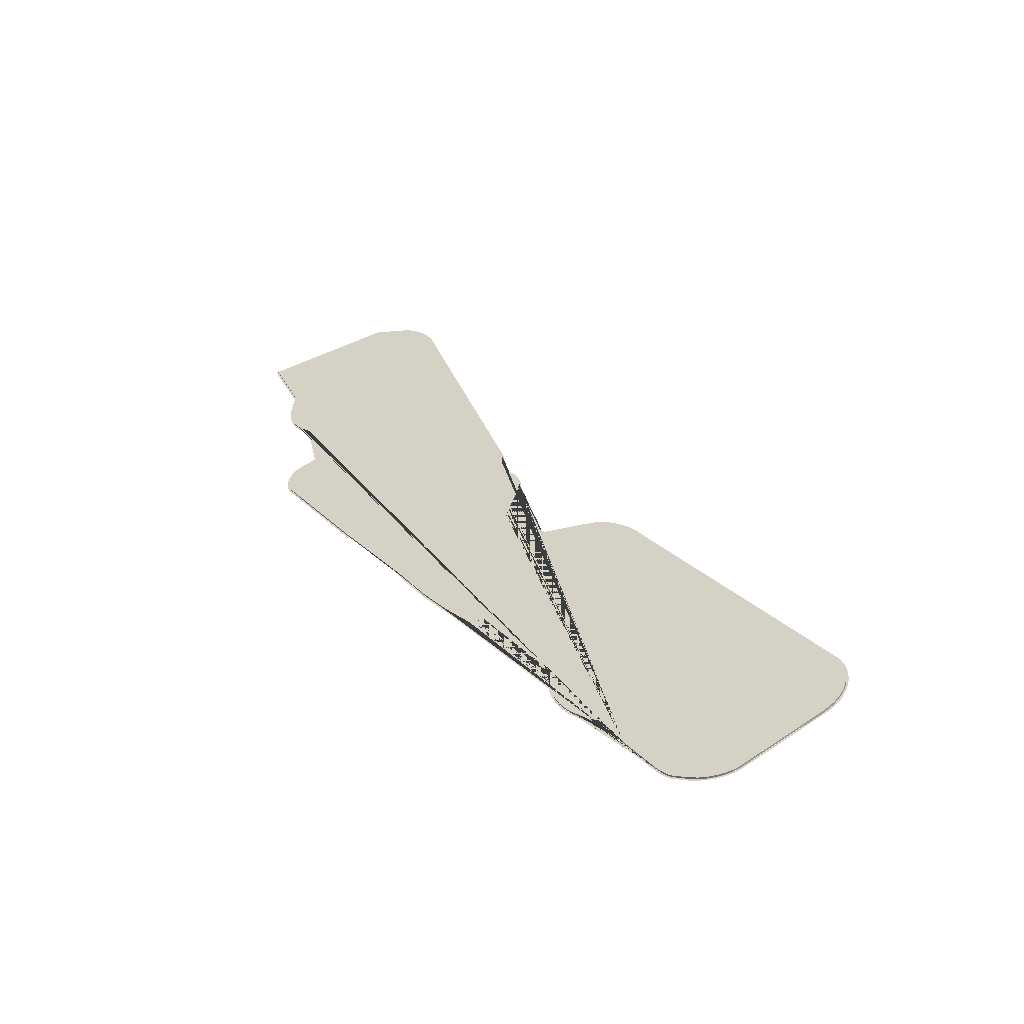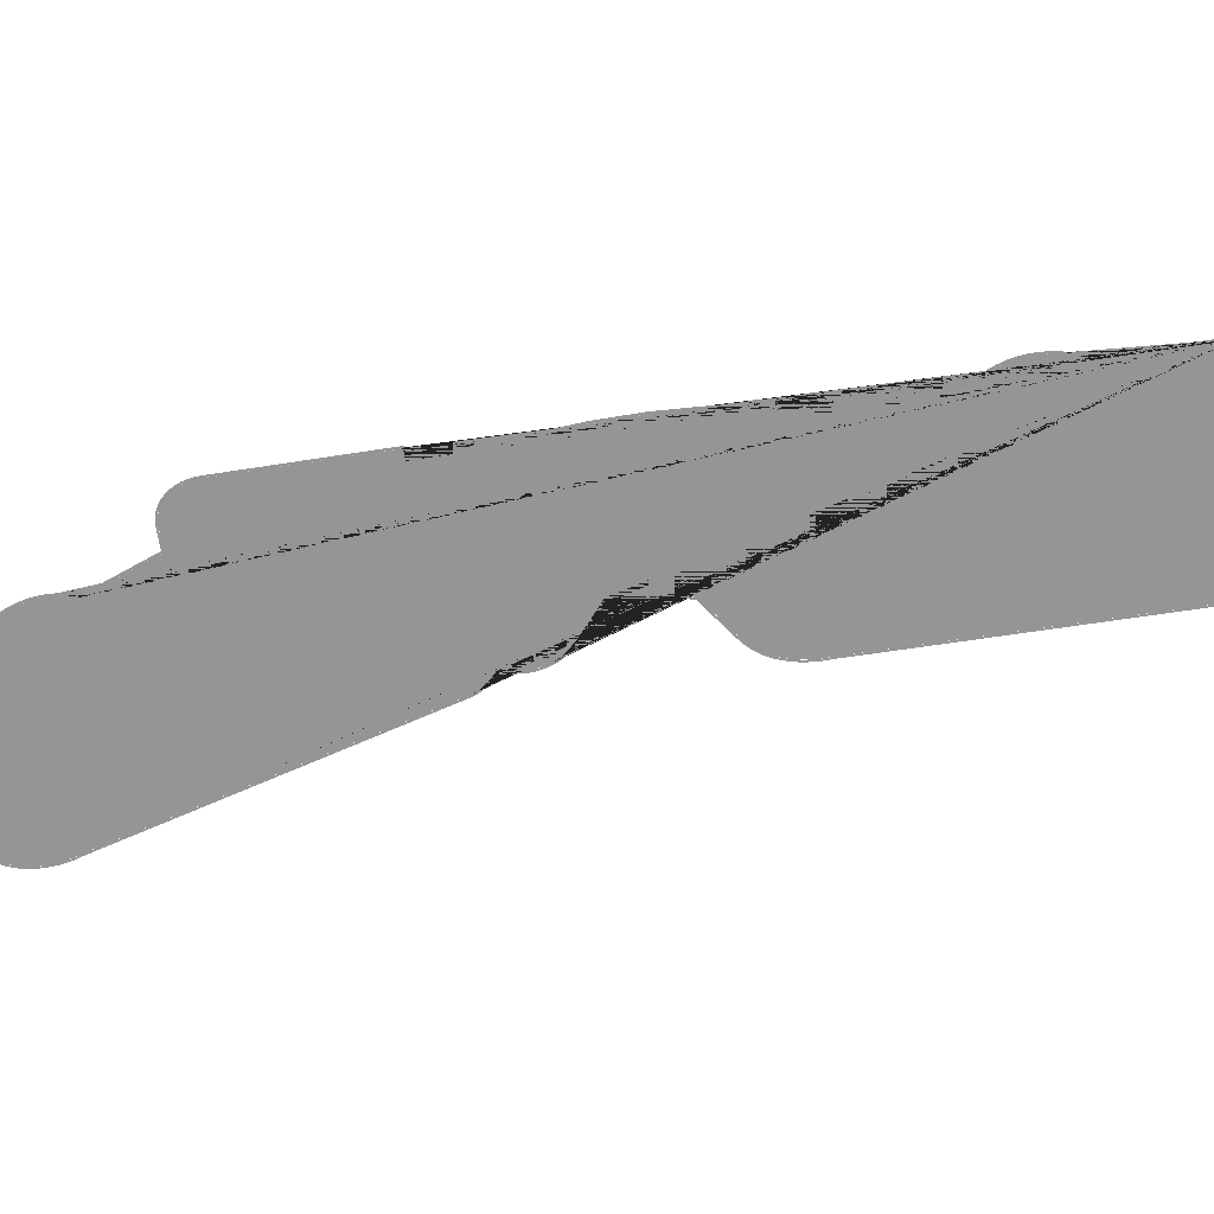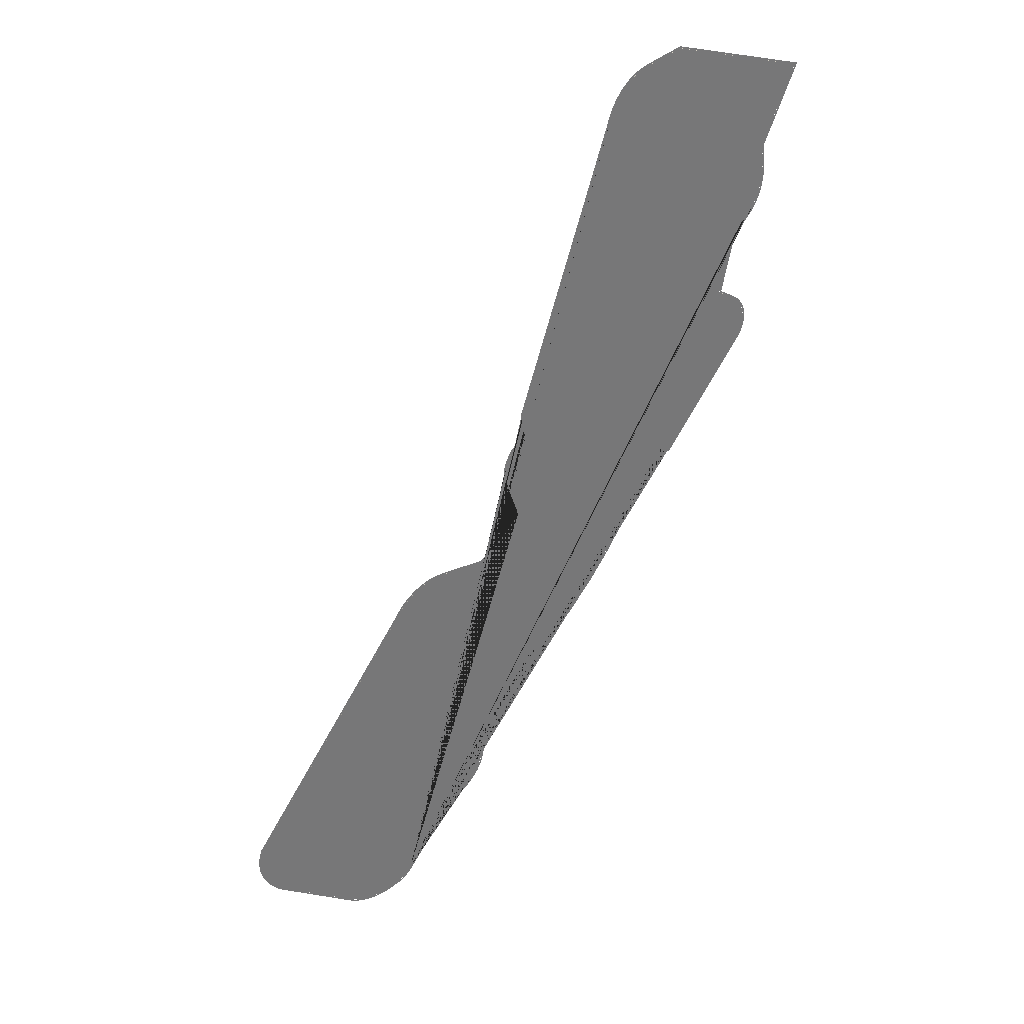
<metadata>
{"format":"obj","ext":"obj","renderer":"f3d","projection":"perspective","resolution":1024,"background":"white","views":[{"elev":-56.8,"azim":-163.9,"up":"+Z"},{"elev":-67.6,"azim":130.5,"up":"+Y"},{"elev":34.1,"azim":-24.2,"up":"+Z"}]}
</metadata>
<code>
v -21.43 0 -88.41
v -27.07 0 -97.56
v -27.4 0 -97.33
v -21.78 0 -88.21
v -28.04 0 -98.94
v -28.36 0 -98.69
v -29.19 0 -100.2
v -29.46 0 -99.89
v -29.82 0 -100.7
v -30.05 0 -100.4
v -33.23 0 -102.4
v -33.39 0 -102.1
v -34.92 0 -103
v -35.03 0 -102.6
v -36.66 0 -103.4
v -36.71 0 -103
v -38.41 0 -103.5
v -38.4 0 -103.1
v -40.13 0 -103.3
v -40.07 0 -102.9
v -41.81 0 -102.9
v -41.68 0 -102.5
v -42.78 0 -102.5
v -42.59 0 -102.1
v -59.7 0 -92.07
v -59.48 0 -91.73
v -60.8 0 -91.29
v -60.55 0 -90.98
v -61.8 0 -90.39
v -61.52 0 -90.11
v -62.7 0 -89.38
v -62.38 0 -89.13
v -63.46 0 -88.26
v -63.12 0 -88.05
v -64.1 0 -87.06
v -63.73 0 -86.89
v -64.59 0 -85.78
v -64.21 0 -85.66
v -64.93 0 -84.45
v -64.54 0 -84.38
v -65.12 0 -83.09
v -64.72 0 -83.06
v -65.16 0 -81.71
v -64.75 0 -81.72
v -65.03 0 -80.33
v -64.64 0 -80.39
v -64.75 0 -78.96
v -64.37 0 -79.06
v -64.32 0 -77.64
v -63.96 0 -77.81
v -28.76 0 -20.61
v -28.42 0 -20.82
v -28.09 0 -19.43
v -27.75 0 -19.63
v -27.34 0 -18.29
v -27.02 0 -18.52
v -26.52 0 -17.21
v -26.21 0 -17.46
v -25.64 0 -16.2
v -25.35 0 -16.48
v -24.7 0 -15.28
v -24.43 0 -15.57
v -23.72 0 -14.44
v -23.48 0 -14.76
v -22.71 0 -13.71
v -22.49 0 -14.04
v -21.67 0 -13.08
v -21.48 0 -13.44
v -20.62 0 -12.57
v -20.46 0 -12.94
v -19.57 0 -12.18
v -19.45 0 -12.56
v -18.53 0 -11.91
v -18.45 0 -12.31
v -16.8 0 -11.67
v -16.76 0 -12.07
v -7.674 0 -10.99
v -7.489 0 -11.37
v -5.729 0 -8.918
v -5.43 0 -9.183
v -0.352 0 -2.463
v -0.037 0 -2.709
v 0.976 0 -0.655
v 1.42 0 -0.726
v -1.369 0 6.477
v -0.982 0 6.583
v -1.921 0 9.017
v -1.525 0 9.079
v -2.06 0 10.46
v -1.66 0 10.47
v -2.028 0 11.46
v -1.629 0 11.43
v -1.968 0 11.9
v -1.574 0 11.84
v -1.822 0 12.62
v -1.433 0 12.53
v -1.627 0 13.35
v -1.244 0 13.24
v -1.384 0 14.08
v -1.008 0 13.94
v -1.095 0 14.8
v -0.728 0 14.65
v -0.763 0 15.52
v -0.405 0 15.34
v -0.39 0 16.22
v -0.051 0 16
v 1.132 0 18.26
v 1.441 0 18.01
v 2.514 0 19.77
v 2.963 0 19.67
v 2.262 0 20.61
v 2.652 0 20.7
v 2.014 0 21.97
v 2.412 0 22.02
v 1.92 0 23.36
v 2.321 0 23.36
v 1.982 0 24.75
v 2.379 0 24.69
v 21.11 0 89.18
v 21.5 0 89.07
v 21.44 0 90.5
v 21.83 0 90.39
v 21.86 0 91.79
v 22.24 0 91.66
v 22.37 0 93.05
v 22.73 0 92.89
v 22.95 0 94.26
v 23.3 0 94.07
v 23.61 0 95.4
v 23.95 0 95.19
v 24.33 0 96.46
v 24.65 0 96.22
v 25.11 0 97.44
v 25.42 0 97.18
v 25.95 0 98.32
v 26.23 0 98.03
v 26.82 0 99.09
v 27.07 0 98.78
v 27.73 0 99.75
v 27.95 0 99.41
v 28.67 0 100.3
v 28.85 0 99.92
v 30.27 0 101
v 30.41 0 100.6
v 37.19 0 103.5
v 37.2 0 103
v 65.16 0 95.31
v 64.63 0 95.05
v 58.47 0 77.87
v 58.06 0 77.91
v 58.57 0 77.26
v 58.18 0 77.2
v 58.74 0 75.98
v 58.34 0 75.93
v 58.87 0 74.69
v 58.47 0 74.66
v 58.96 0 73.4
v 58.56 0 73.38
v 59.01 0 71.73
v 58.61 0 71.73
v 58.92 0 70.06
v 58.52 0 70.1
v 58.68 0 68.43
v 58.29 0 68.5
v 58.3 0 66.84
v 57.91 0 66.95
v 57.77 0 65.32
v 57.4 0 65.47
v 57.11 0 63.88
v 56.76 0 64.06
v 56.32 0 62.52
v 55.98 0 62.74
v 55.41 0 61.27
v 55.1 0 61.52
v 54.38 0 60.14
v 54.1 0 60.42
v 53.25 0 59.13
v 53 0 59.44
v 53.07 0 59
v 52.71 0 59.23
v 50.3 0 44.81
v 49.85 0 44.62
v 53.67 0 42.74
v 53.44 0 42.4
v 54.4 0 42.2
v 54.13 0 41.9
v 55.04 0 41.56
v 54.73 0 41.3
v 55.58 0 40.82
v 55.24 0 40.6
v 56.02 0 39.98
v 55.65 0 39.82
v 56.34 0 39.08
v 55.95 0 38.97
v 56.54 0 38.12
v 56.14 0 38.06
v 56.62 0 37.11
v 56.22 0 37.1
v 56.57 0 36.08
v 56.17 0 36.12
v 56.4 0 35.04
v 56.01 0 35.13
v 56.11 0 34.02
v 55.73 0 34.15
v 55.7 0 33.02
v 55.34 0 33.19
v 55.19 0 32.07
v 54.84 0 32.27
v 39.11 0 5.975
v 38.96 0 6.499
v 37.34 0 6.873
v 37.17 0 7.411
v 33.35 0 -0.965
v 33 0 -0.772
v 28.76 0 -8.711
v 28.43 0 -8.498
v 28.63 0 -8.91
v 28.28 0 -8.716
v 28.53 0 -9.13
v 28.17 0 -8.955
v 24.4 0 -17.13
v 24.05 0 -16.93
v 19.81 0 -24.76
v 19.48 0 -24.55
v 14.73 0 -32.11
v 14.41 0 -31.88
v 9.206 0 -39.12
v 9.126 0 -38.57
v 7.032 0 -37.6
v 6.912 0 -37.03
v -7.848 0 -61.91
v -8.269 0 -61.83
v -7.551 0 -63.47
v -7.948 0 -63.52
v -7.441 0 -64.98
v -7.842 0 -64.99
v -7.494 0 -66.51
v -7.893 0 -66.47
v -7.708 0 -68.04
v -8.101 0 -67.97
v -8.082 0 -69.56
v -8.466 0 -69.45
v -8.613 0 -71.06
v -8.984 0 -70.91
v -9.295 0 -72.52
v -9.649 0 -72.33
v -10.12 0 -73.92
v -10.46 0 -73.7
v -11.09 0 -75.26
v -11.4 0 -75.02
v -12.18 0 -76.53
v -12.47 0 -76.25
v -13.38 0 -77.69
v -13.66 0 -77.4
v -14.34 0 -78.56
v -14.6 0 -78.25
v -15.33 0 -79.39
v -15.58 0 -79.08
v -16.35 0 -80.2
v -16.59 0 -79.88
v -17.52 0 -81.06
v -17.83 0 -80.79
v -21.79 0 -88.21
v -17.83 0 -80.78
v -27.41 0 -97.33
v -28.36 0 -98.68
v -29.47 0 -99.89
v -30.05 0 -100.4
v -33.39 0 -102
v -35.03 0 -102.6
v -36.71 0 -102.9
v -38.4 0 -103
v -40.07 0 -102.9
v -41.68 0 -102.5
v -42.59 0 -102.1
v -59.47 0 -91.72
v -60.54 0 -90.97
v -61.51 0 -90.1
v -62.37 0 -89.12
v -63.11 0 -88.05
v -63.73 0 -86.89
v -64.2 0 -85.66
v -64.53 0 -84.38
v -64.71 0 -83.06
v -64.74 0 -81.72
v -64.62 0 -80.39
v -64.36 0 -79.07
v -63.95 0 -77.81
v -28.41 0 -20.82
v -27.74 0 -19.64
v -27.01 0 -18.52
v -26.21 0 -17.47
v -25.34 0 -16.48
v -24.43 0 -15.58
v -23.47 0 -14.77
v -22.48 0 -14.05
v -21.48 0 -13.44
v -20.46 0 -12.95
v -19.45 0 -12.57
v -18.45 0 -12.32
v -16.76 0 -12.08
v -7.485 0 -11.38
v -5.422 0 -9.19
v -0.029 0 -2.715
v 1.432 0 -0.727
v -0.973 0 6.585
v -1.515 0 9.081
v -1.65 0 10.47
v -1.619 0 11.43
v -1.564 0 11.83
v -1.423 0 12.53
v -1.234 0 13.23
v -0.999 0 13.94
v -0.719 0 14.64
v -0.396 0 15.34
v -0.043 0 16
v 1.448 0 18
v 2.974 0 19.66
v 2.661 0 20.7
v 2.422 0 22.02
v 2.331 0 23.36
v 2.389 0 24.68
v 21.51 0 89.07
v 21.84 0 90.39
v 22.25 0 91.66
v 22.74 0 92.89
v 23.31 0 94.06
v 23.95 0 95.18
v 24.66 0 96.22
v 25.42 0 97.17
v 26.23 0 98.02
v 27.08 0 98.77
v 27.96 0 99.4
v 28.85 0 99.91
v 30.42 0 100.6
v 37.2 0 103
v 64.61 0 95.04
v 58.05 0 77.91
v 58.17 0 77.2
v 58.34 0 75.93
v 58.46 0 74.66
v 58.55 0 73.38
v 58.6 0 71.73
v 58.51 0 70.1
v 58.28 0 68.5
v 57.9 0 66.96
v 57.39 0 65.47
v 56.75 0 64.06
v 55.98 0 62.75
v 55.09 0 61.53
v 54.09 0 60.43
v 53 0 59.45
v 52.7 0 59.24
v 49.84 0 44.61
v 53.44 0 42.4
v 54.13 0 41.89
v 54.72 0 41.29
v 55.23 0 40.6
v 55.64 0 39.82
v 55.94 0 38.97
v 56.13 0 38.06
v 56.21 0 37.1
v 56.16 0 36.12
v 56 0 35.13
v 55.72 0 34.15
v 55.33 0 33.2
v 54.83 0 32.27
v 38.96 0 6.512
v 37.16 0 7.425
v 32.99 0 -0.767
v 28.42 0 -8.493
v 28.27 0 -8.711
v 28.16 0 -8.951
v 24.04 0 -16.93
v 19.47 0 -24.54
v 14.4 0 -31.87
v 9.124 0 -38.56
v 6.909 0 -37.02
v -8.28 0 -61.83
v -7.958 0 -63.52
v -7.852 0 -64.99
v -7.903 0 -66.47
v -8.111 0 -67.96
v -8.476 0 -69.44
v -8.993 0 -70.9
v -9.658 0 -72.33
v -10.47 0 -73.7
v -11.41 0 -75.01
v -12.48 0 -76.24
v -13.66 0 -77.39
v -14.61 0 -78.25
v -15.59 0 -79.07
v -16.59 0 -79.87
v -21.79 0.4 -88.21
v -27.41 0.4 -97.33
v -28.36 0.4 -98.68
v -29.47 0.4 -99.89
v -30.05 0.4 -100.4
v -33.39 0.4 -102
v -35.03 0.4 -102.6
v -36.71 0.4 -102.9
v -38.4 0.4 -103
v -40.07 0.4 -102.9
v -41.68 0.4 -102.5
v -42.59 0.4 -102.1
v -59.47 0.4 -91.72
v -60.54 0.4 -90.97
v -61.51 0.4 -90.1
v -62.37 0.4 -89.12
v -63.11 0.4 -88.05
v -63.73 0.4 -86.89
v -64.2 0.4 -85.66
v -64.53 0.4 -84.38
v -64.71 0.4 -83.06
v -64.74 0.4 -81.72
v -64.62 0.4 -80.39
v -64.36 0.4 -79.07
v -63.95 0.4 -77.81
v -28.41 0.4 -20.82
v -27.74 0.4 -19.64
v -27.01 0.4 -18.52
v -26.21 0.4 -17.47
v -25.34 0.4 -16.48
v -24.43 0.4 -15.58
v -23.47 0.4 -14.77
v -22.48 0.4 -14.05
v -21.48 0.4 -13.44
v -20.46 0.4 -12.95
v -19.45 0.4 -12.57
v -18.45 0.4 -12.32
v -16.76 0.4 -12.08
v -7.485 0.4 -11.38
v -5.422 0.4 -9.19
v -0.029 0.4 -2.715
v 1.432 0.4 -0.727
v -0.973 0.4 6.585
v -1.515 0.4 9.081
v -1.65 0.4 10.47
v -1.619 0.4 11.43
v -1.564 0.4 11.83
v -1.423 0.4 12.53
v -1.234 0.4 13.23
v -0.999 0.4 13.94
v -0.719 0.4 14.64
v -0.396 0.4 15.34
v -0.043 0.4 16
v 1.448 0.4 18
v 2.974 0.4 19.66
v 2.661 0.4 20.7
v 2.422 0.4 22.02
v 2.331 0.4 23.36
v 2.389 0.4 24.68
v 21.51 0.4 89.07
v 21.84 0.4 90.39
v 22.25 0.4 91.66
v 22.74 0.4 92.89
v 23.31 0.4 94.06
v 23.95 0.4 95.18
v 24.66 0.4 96.22
v 25.42 0.4 97.17
v 26.23 0.4 98.02
v 27.08 0.4 98.77
v 27.96 0.4 99.4
v 28.85 0.4 99.91
v 30.42 0.4 100.6
v 37.2 0.4 103
v 64.61 0.4 95.04
v 58.05 0.4 77.91
v 58.17 0.4 77.2
v 58.34 0.4 75.93
v 58.46 0.4 74.66
v 58.55 0.4 73.38
v 58.6 0.4 71.73
v 58.51 0.4 70.1
v 58.28 0.4 68.5
v 57.9 0.4 66.96
v 57.39 0.4 65.47
v 56.75 0.4 64.06
v 55.98 0.4 62.75
v 55.09 0.4 61.53
v 54.09 0.4 60.43
v 53 0.4 59.45
v 52.7 0.4 59.24
v 49.84 0.4 44.61
v 53.44 0.4 42.4
v 54.13 0.4 41.89
v 54.72 0.4 41.29
v 55.23 0.4 40.6
v 55.64 0.4 39.82
v 55.94 0.4 38.97
v 56.13 0.4 38.06
v 56.21 0.4 37.1
v 56.16 0.4 36.12
v 56 0.4 35.13
v 55.72 0.4 34.15
v 55.33 0.4 33.2
v 54.83 0.4 32.27
v 38.96 0.4 6.512
v 37.16 0.4 7.425
v 32.99 0.4 -0.767
v 28.42 0.4 -8.493
v 28.27 0.4 -8.711
v 28.16 0.4 -8.951
v 24.04 0.4 -16.93
v 19.47 0.4 -24.54
v 14.4 0.4 -31.87
v 9.124 0.4 -38.56
v 6.909 0.4 -37.02
v -8.28 0.4 -61.83
v -7.958 0.4 -63.52
v -7.852 0.4 -64.99
v -7.903 0.4 -66.47
v -8.111 0.4 -67.96
v -8.476 0.4 -69.44
v -8.993 0.4 -70.9
v -9.658 0.4 -72.33
v -10.47 0.4 -73.7
v -11.41 0.4 -75.01
v -12.48 0.4 -76.24
v -13.66 0.4 -77.39
v -14.61 0.4 -78.25
v -15.59 0.4 -79.07
v -16.59 0.4 -79.87
v -17.83 0.4 -80.78
g CityEngineMaterial
f 1 2 3 4
f 2 5 6 3
f 5 7 8 6
f 7 9 10 8
f 9 11 12 10
f 11 13 14 12
f 13 15 16 14
f 15 17 18 16
f 17 19 20 18
f 19 21 22 20
f 21 23 24 22
f 23 25 26 24
f 25 27 28 26
f 27 29 30 28
f 29 31 32 30
f 31 33 34 32
f 33 35 36 34
f 35 37 38 36
f 37 39 40 38
f 39 41 42 40
f 41 43 44 42
f 43 45 46 44
f 45 47 48 46
f 47 49 50 48
f 49 51 52 50
f 51 53 54 52
f 53 55 56 54
f 55 57 58 56
f 57 59 60 58
f 59 61 62 60
f 61 63 64 62
f 63 65 66 64
f 65 67 68 66
f 67 69 70 68
f 69 71 72 70
f 71 73 74 72
f 73 75 76 74
f 75 77 78 76
f 77 79 80 78
f 79 81 82 80
f 81 83 84 82
f 83 85 86 84
f 85 87 88 86
f 87 89 90 88
f 89 91 92 90
f 91 93 94 92
f 93 95 96 94
f 95 97 98 96
f 97 99 100 98
f 99 101 102 100
f 101 103 104 102
f 103 105 106 104
f 105 107 108 106
f 107 109 110 108
f 109 111 112 110
f 111 113 114 112
f 113 115 116 114
f 115 117 118 116
f 117 119 120 118
f 119 121 122 120
f 121 123 124 122
f 123 125 126 124
f 125 127 128 126
f 127 129 130 128
f 129 131 132 130
f 131 133 134 132
f 133 135 136 134
f 135 137 138 136
f 137 139 140 138
f 139 141 142 140
f 141 143 144 142
f 143 145 146 144
f 145 147 148 146
f 147 149 150 148
f 149 151 152 150
f 151 153 154 152
f 153 155 156 154
f 155 157 158 156
f 157 159 160 158
f 159 161 162 160
f 161 163 164 162
f 163 165 166 164
f 165 167 168 166
f 167 169 170 168
f 169 171 172 170
f 171 173 174 172
f 173 175 176 174
f 175 177 178 176
f 177 179 180 178
f 179 181 182 180
f 181 183 184 182
f 183 185 186 184
f 185 187 188 186
f 187 189 190 188
f 189 191 192 190
f 191 193 194 192
f 193 195 196 194
f 195 197 198 196
f 197 199 200 198
f 199 201 202 200
f 201 203 204 202
f 203 205 206 204
f 205 207 208 206
f 207 209 210 208
f 209 211 212 210
f 211 213 214 212
f 213 215 216 214
f 215 217 218 216
f 217 219 220 218
f 219 221 222 220
f 221 223 224 222
f 223 225 226 224
f 225 227 228 226
f 227 229 230 228
f 229 231 232 230
f 231 233 234 232
f 233 235 236 234
f 235 237 238 236
f 237 239 240 238
f 239 241 242 240
f 241 243 244 242
f 243 245 246 244
f 245 247 248 246
f 247 249 250 248
f 249 251 252 250
f 251 253 254 252
f 253 255 256 254
f 255 257 258 256
f 257 259 260 258
f 259 261 262 260
f 261 1 4 262
f 265 263 264 393 392 391 390 389 388 387 386 385 384 383 382 381 380 379 378 377 376 375 374 373 372 371 370 369 368 367 366 365 364 363 362 361 360 359 358 357 356 355 354 353 352 351 350 349 348 347 346 345 344 343 342 341 340 339 338 337 336 335 334 333 332 331 330 329 328 327 326 325 324 323 322 321 320 319 318 317 316 315 314 313 312 311 310 309 308 307 306 305 304 303 302 301 300 299 298 297 296 295 294 293 292 291 290 289 288 287 286 285 284 283 282 281 280 279 278 277 276 275 274 273 272 271 270 269 268 267 266
f 394 395 396 397 398 399 400 401 402 403 404 405 406 407 408 409 410 411 412 413 414 415 416 417 418 419 420 421 422 423 424 425 426 427 428 429 430 431 432 433 434 435 436 437 438 439 440 441 442 443 444 445 446 447 448 449 450 451 452 453 454 455 456 457 458 459 460 461 462 463 464 465 466 467 468 469 470 471 472 473 474 475 476 477 478 479 480 481 482 483 484 485 486 487 488 489 490 491 492 493 494 495 496 497 498 499 500 501 502 503 504 505 506 507 508 509 510 511 512 513 514 515 516 517 518 519 520 521 522 523 524
f 263 265 395 394
f 265 266 396 395
f 266 267 397 396
f 267 268 398 397
f 268 269 399 398
f 269 270 400 399
f 270 271 401 400
f 271 272 402 401
f 272 273 403 402
f 273 274 404 403
f 274 275 405 404
f 275 276 406 405
f 276 277 407 406
f 277 278 408 407
f 278 279 409 408
f 279 280 410 409
f 280 281 411 410
f 281 282 412 411
f 282 283 413 412
f 283 284 414 413
f 284 285 415 414
f 285 286 416 415
f 286 287 417 416
f 287 288 418 417
f 288 289 419 418
f 289 290 420 419
f 290 291 421 420
f 291 292 422 421
f 292 293 423 422
f 293 294 424 423
f 294 295 425 424
f 295 296 426 425
f 296 297 427 426
f 297 298 428 427
f 298 299 429 428
f 299 300 430 429
f 300 301 431 430
f 301 302 432 431
f 302 303 433 432
f 303 304 434 433
f 304 305 435 434
f 305 306 436 435
f 306 307 437 436
f 307 308 438 437
f 308 309 439 438
f 309 310 440 439
f 310 311 441 440
f 311 312 442 441
f 312 313 443 442
f 313 314 444 443
f 314 315 445 444
f 315 316 446 445
f 316 317 447 446
f 317 318 448 447
f 318 319 449 448
f 319 320 450 449
f 320 321 451 450
f 321 322 452 451
f 322 323 453 452
f 323 324 454 453
f 324 325 455 454
f 325 326 456 455
f 326 327 457 456
f 327 328 458 457
f 328 329 459 458
f 329 330 460 459
f 330 331 461 460
f 331 332 462 461
f 332 333 463 462
f 333 334 464 463
f 334 335 465 464
f 335 336 466 465
f 336 337 467 466
f 337 338 468 467
f 338 339 469 468
f 339 340 470 469
f 340 341 471 470
f 341 342 472 471
f 342 343 473 472
f 343 344 474 473
f 344 345 475 474
f 345 346 476 475
f 346 347 477 476
f 347 348 478 477
f 348 349 479 478
f 349 350 480 479
f 350 351 481 480
f 351 352 482 481
f 352 353 483 482
f 353 354 484 483
f 354 355 485 484
f 355 356 486 485
f 356 357 487 486
f 357 358 488 487
f 358 359 489 488
f 359 360 490 489
f 360 361 491 490
f 361 362 492 491
f 362 363 493 492
f 363 364 494 493
f 364 365 495 494
f 365 366 496 495
f 366 367 497 496
f 367 368 498 497
f 368 369 499 498
f 369 370 500 499
f 370 371 501 500
f 371 372 502 501
f 372 373 503 502
f 373 374 504 503
f 374 375 505 504
f 375 376 506 505
f 376 377 507 506
f 377 378 508 507
f 378 379 509 508
f 379 380 510 509
f 380 381 511 510
f 381 382 512 511
f 382 383 513 512
f 383 384 514 513
f 384 385 515 514
f 385 386 516 515
f 386 387 517 516
f 387 388 518 517
f 388 389 519 518
f 389 390 520 519
f 390 391 521 520
f 391 392 522 521
f 392 393 523 522
f 393 264 524 523
f 264 263 394 524

</code>
